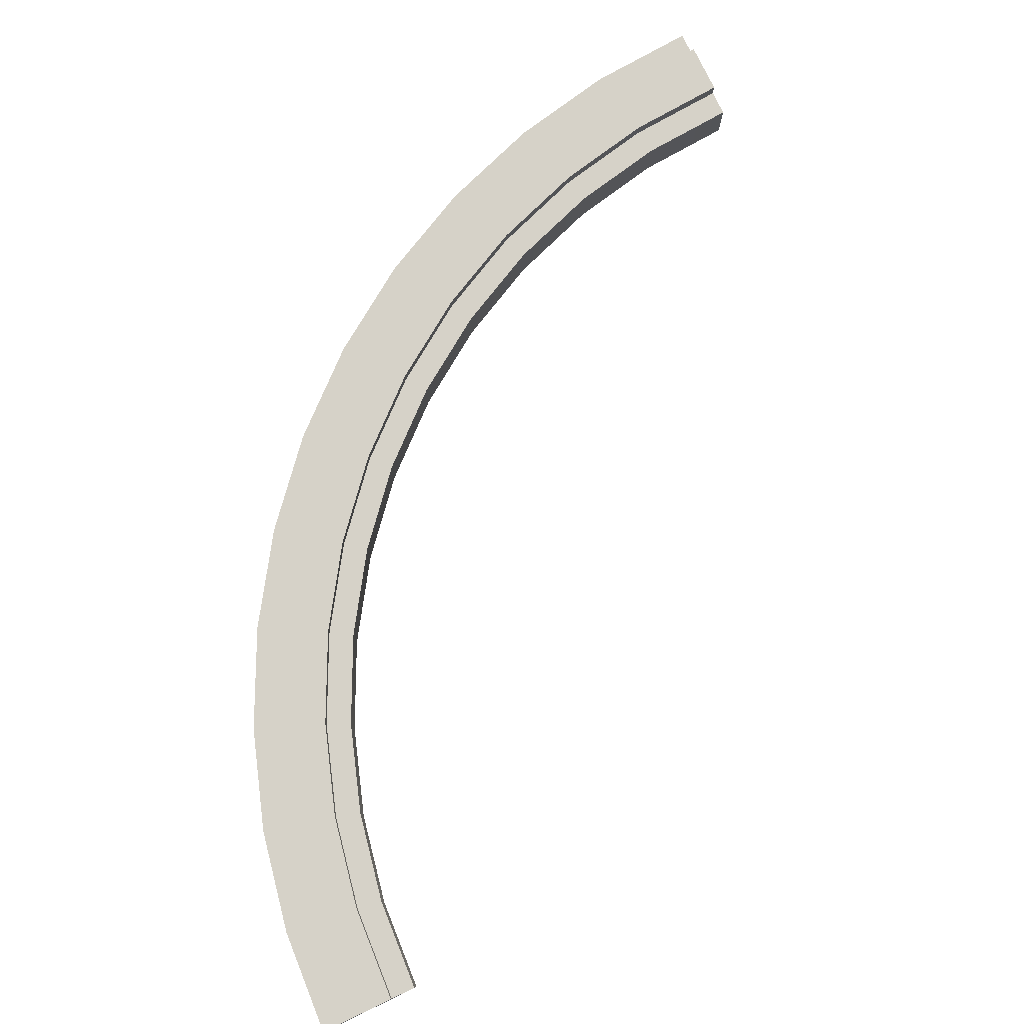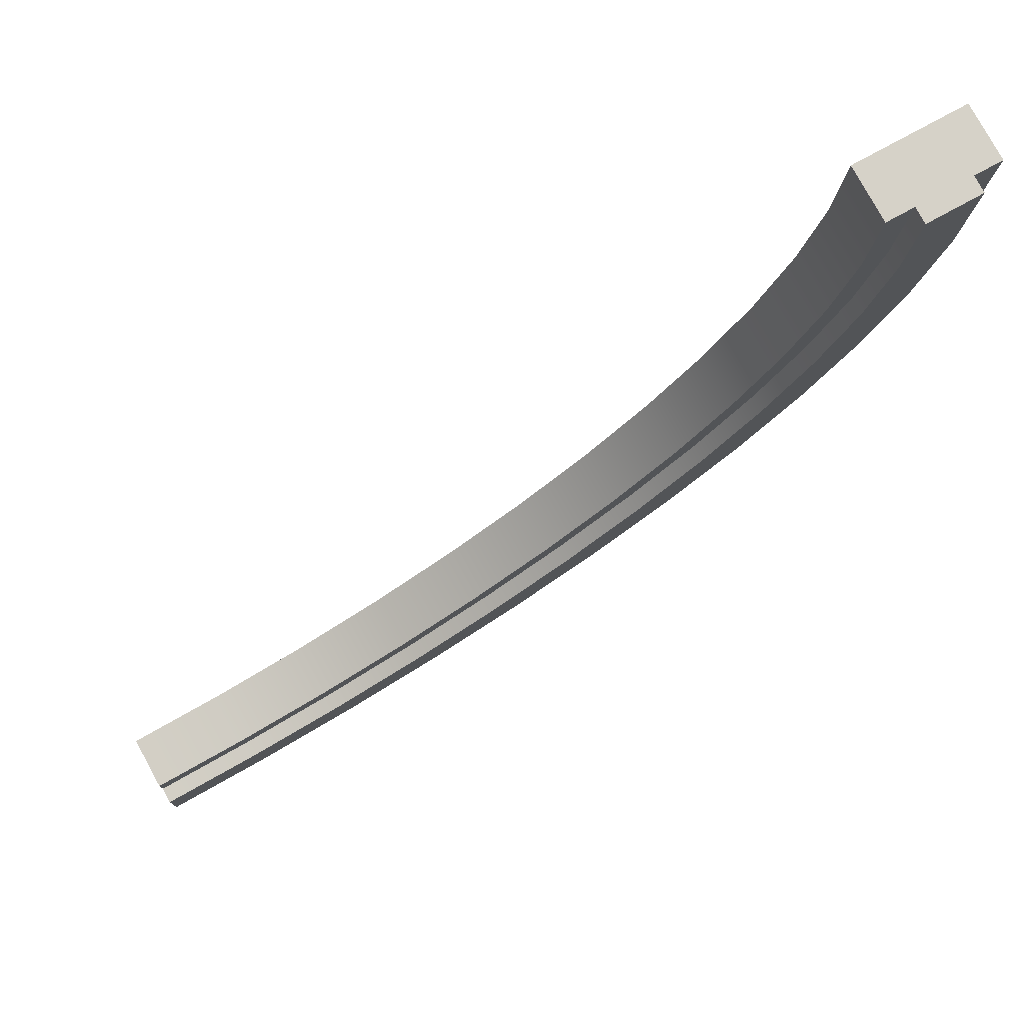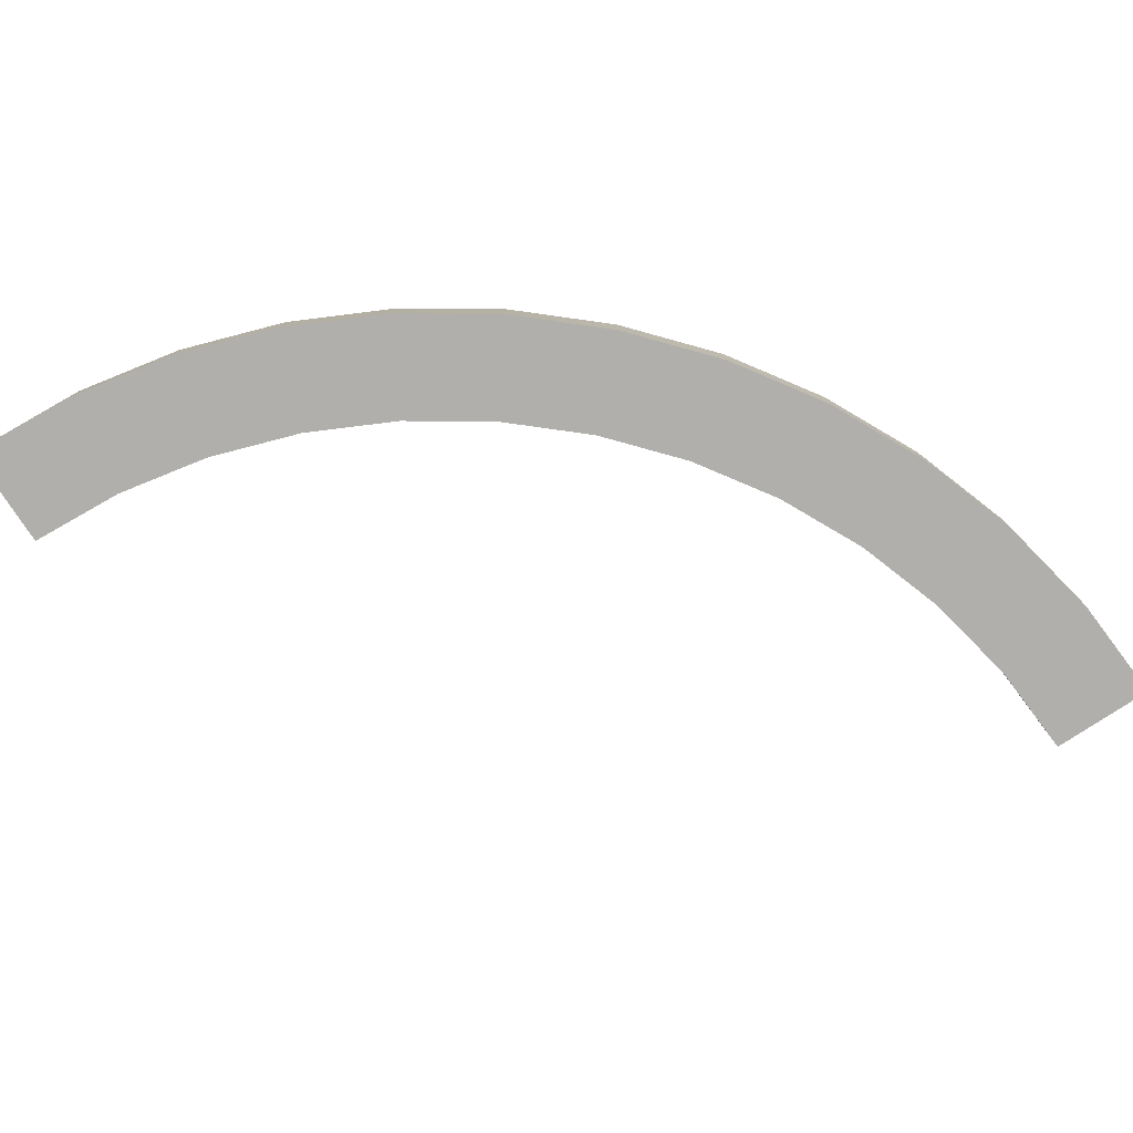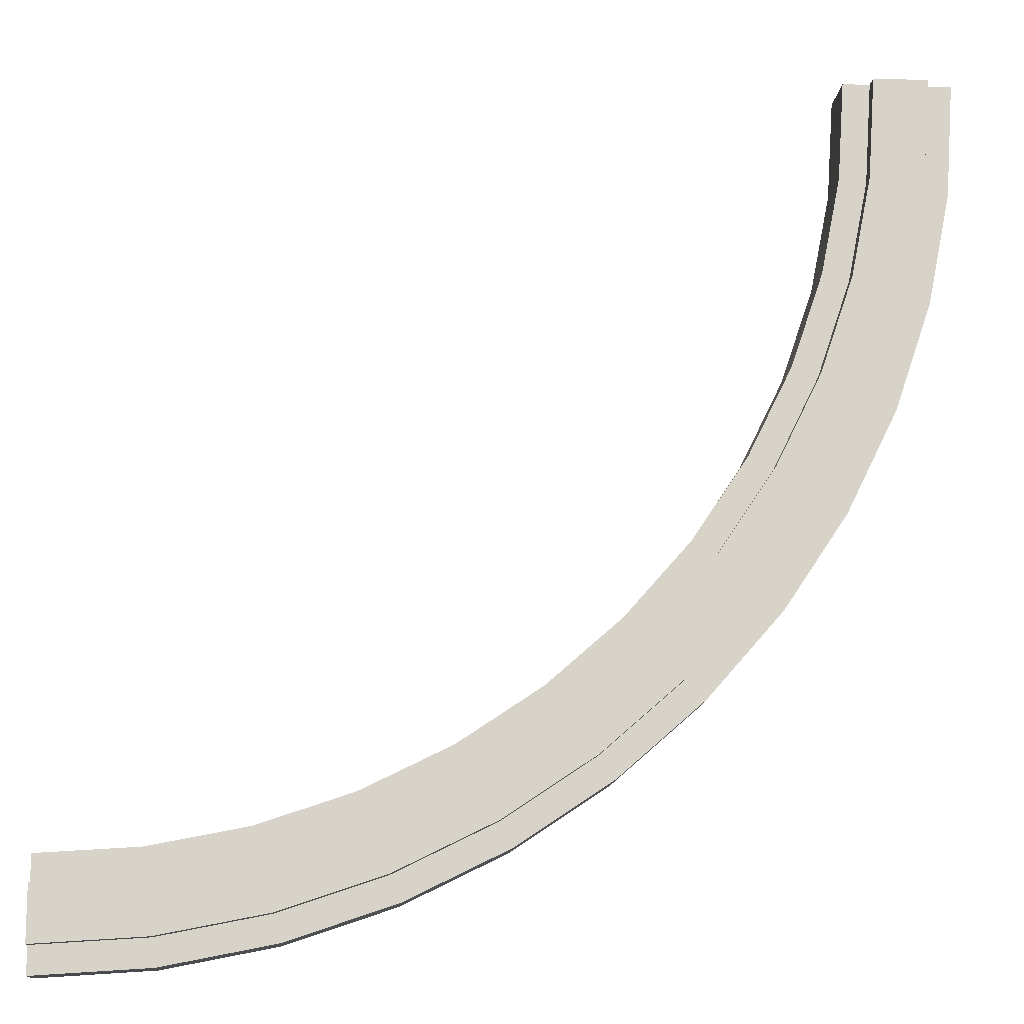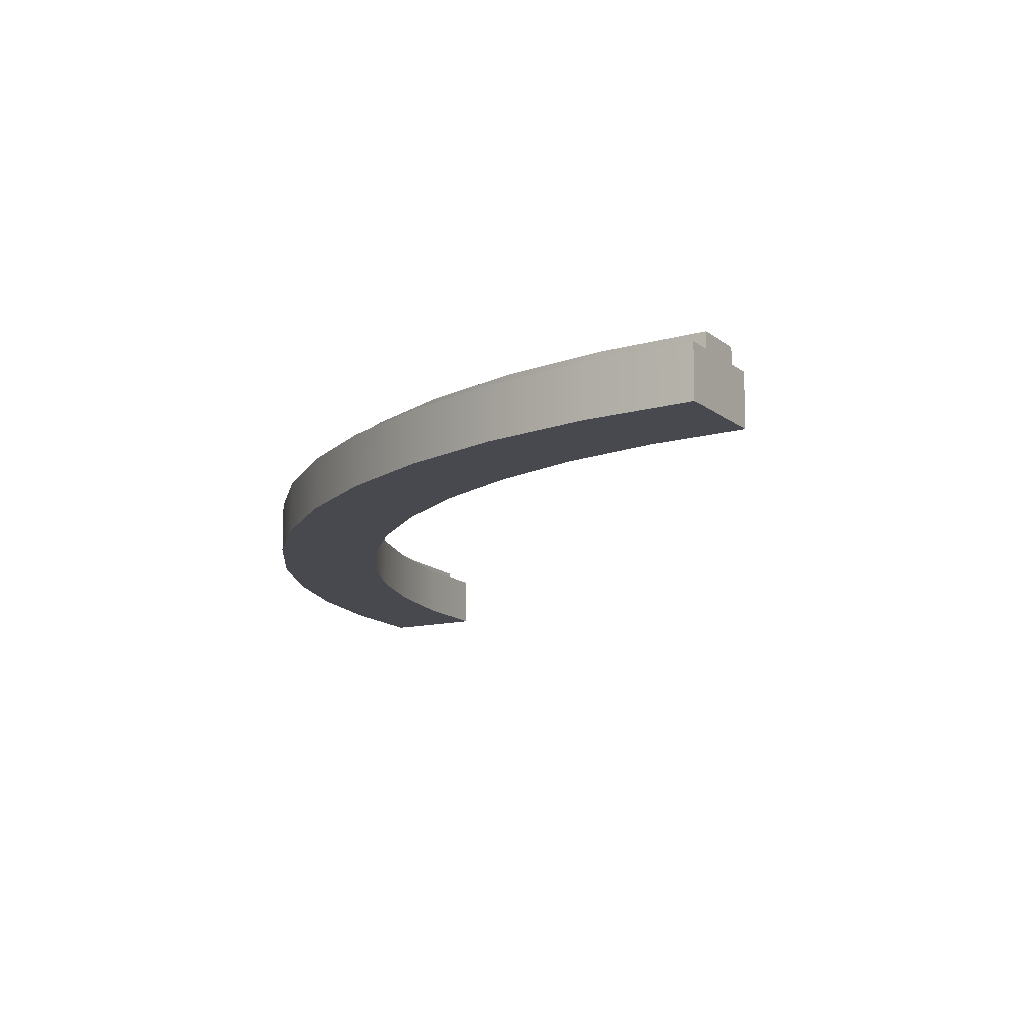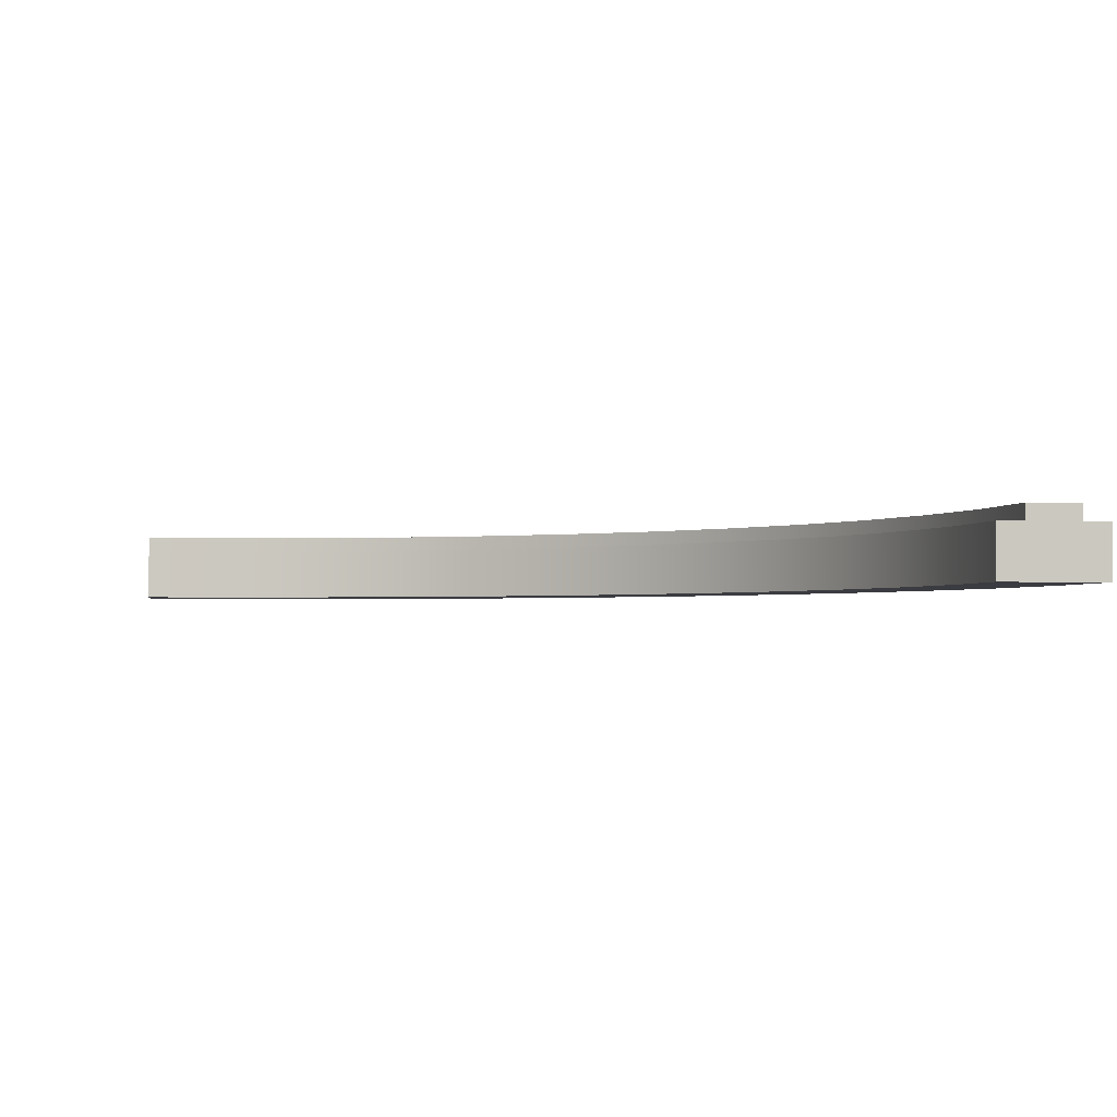
<metadata>
{"format":"obj","ext":"obj","renderer":"f3d","projection":"perspective","resolution":1024,"background":"white","views":[{"elev":78.0,"azim":-25.6,"up":"+Y"},{"elev":77.8,"azim":151.3,"up":"+Z"},{"elev":-78.3,"azim":-146.7,"up":"+Y"},{"elev":-12.8,"azim":175.7,"up":"+Z"},{"elev":-12.7,"azim":-59.9,"up":"+Y"},{"elev":-2.2,"azim":81.4,"up":"+Y"}]}
</metadata>
<code>
g monorail_trackCornerLarge
v 0.8107 0.1 -0.4376
v 0.6247 0.1 -0.4006
v 0.8107 0.13 -0.4376
v 0.6247 0.13 -0.4006
v 1 0 -0.4
v 1 0 -0.6
v 0.8173 0 -0.388
v 0.7912 0 -0.5863
v 0.6377 0 -0.3523
v 0.5859 0 -0.5455
v 0.4642 0 -0.2934
v 0.3877 0 -0.4782
v 0.3 0 -0.2124
v 0.2 0 -0.3856
v 0.1477 0 -0.1107
v 0.02598 0 -0.2694
v 0.01005 0 0.01005
v -0.1314 0 -0.1314
v -0.1107 0 0.1477
v -0.2124 0 0.3
v -0.2694 0 0.02598
v -0.2934 0 0.4642
v -0.3856 0 0.2
v -0.3523 0 0.6377
v -0.388 0 0.8173
v -0.4782 0 0.3877
v -0.4 0 1
v -0.6 0 1
v -0.5455 0 0.5859
v -0.5863 0 0.7912
v -0.1314 0.1 -0.1314
v 0.02598 0.1 -0.2694
v 0.2 0.1 -0.3856
v 0.3877 0.1 -0.4782
v 1 0.13 -0.55
v 1 0.1 -0.55
v 1 0.13 -0.45
v 1 0.1 -0.45
v 1 0.1 -0.6
v 1 0.1 -0.4
v -0.5455 0.1 0.5859
v -0.5863 0.1 0.7912
v 0.4068 0.1 -0.432
v 0.4068 0.13 -0.432
v 0.225 0.1 -0.3423
v 0.225 0.13 -0.3423
v -0.4782 0.1 0.3877
v -0.4006 0.13 0.6247
v -0.4006 0.1 0.6247
v -0.4376 0.13 0.8107
v -0.4376 0.1 0.8107
v 0.1477 0.1 -0.1107
v 0.01005 0.1 0.01005
v -0.4972 0.1 0.5988
v -0.4972 0.13 0.5988
v -0.5367 0.1 0.7977
v -0.5367 0.13 0.7977
v -0.2934 0.1 0.4642
v -0.3523 0.1 0.6377
v -0.09602 0.1 -0.09602
v -0.09602 0.13 -0.09602
v -0.2297 0.1 0.05642
v -0.2297 0.13 0.05642
v -0.3423 0.1 0.225
v -0.3423 0.13 0.225
v -0.388 0.1 0.8173
v -0.45 0.13 1
v -0.45 0.1 1
v -0.2694 0.1 0.02598
v -0.55 0.1 1
v -0.55 0.13 1
v 0.05642 0.1 -0.2297
v 0.05642 0.13 -0.2297
v -0.3856 0.1 0.2
v -0.432 0.1 0.4068
v -0.432 0.13 0.4068
v 0.5859 0.1 -0.5455
v 0.7912 0.1 -0.5863
v -0.6 0.1 1
v 0.7977 0.13 -0.5367
v 0.5988 0.13 -0.4972
v 0.4451 0.13 -0.3396
v 0.275 0.13 -0.2557
v 0.1173 0.13 -0.1504
v -0.0253 0.13 -0.0253
v -0.1504 0.13 0.1173
v -0.2557 0.13 0.275
v -0.3396 0.13 0.4451
v -0.1107 0.1 0.1477
v -0.4 0.1 1
v -0.2124 0.1 0.3
v 0.5988 0.1 -0.4972
v 0.7977 0.1 -0.5367
v 0.8173 0.1 -0.388
v 0.6377 0.1 -0.3523
v -0.3396 0.1 0.4451
v 0.4451 0.1 -0.3396
v 0.4642 0.1 -0.2934
v 0.3 0.1 -0.2124
v 0.275 0.1 -0.2557
v 0.1173 0.1 -0.1504
v -0.0253 0.1 -0.0253
v -0.1504 0.1 0.1173
v -0.2557 0.1 0.275
f 3 2 1
f 2 3 4
f 7 6 5
f 6 7 8
f 8 7 9
f 8 9 10
f 10 9 11
f 10 11 12
f 12 11 13
f 12 13 14
f 14 13 15
f 14 15 16
f 16 15 17
f 16 17 18
f 18 17 19
f 18 19 20
f 18 20 21
f 21 20 22
f 21 22 23
f 23 22 24
f 23 24 25
f 23 25 26
f 26 25 27
f 26 27 28
f 26 28 29
f 29 28 30
f 31 16 18
f 16 31 32
f 33 12 14
f 12 33 34
f 37 36 35
f 38 36 37
f 5 36 38
f 6 36 5
f 36 6 39
f 5 38 40
f 37 1 38
f 1 37 3
f 30 41 29
f 41 30 42
f 45 44 43
f 44 45 46
f 29 47 26
f 47 29 41
f 50 49 48
f 49 50 51
f 52 17 15
f 17 52 53
f 56 55 54
f 55 56 57
f 59 22 58
f 22 59 24
f 32 14 16
f 14 32 33
f 62 61 60
f 61 62 63
f 64 63 62
f 63 64 65
f 66 24 59
f 24 66 25
f 67 51 50
f 51 67 68
f 21 31 18
f 31 21 69
f 70 57 56
f 57 70 71
f 73 45 72
f 45 73 46
f 26 74 23
f 74 26 47
f 75 65 64
f 65 75 76
f 77 8 10
f 8 77 78
f 28 42 30
f 42 28 79
f 80 37 35
f 37 80 3
f 3 80 4
f 4 80 81
f 4 81 82
f 82 81 44
f 82 44 83
f 83 44 46
f 83 46 84
f 84 46 73
f 84 73 85
f 85 73 61
f 85 61 86
f 86 61 63
f 86 63 87
f 87 63 65
f 87 65 88
f 88 65 48
f 48 65 76
f 48 76 50
f 50 76 55
f 50 55 67
f 67 55 71
f 71 55 57
f 89 17 53
f 17 89 19
f 78 6 8
f 6 78 39
f 90 25 66
f 25 90 27
f 61 72 60
f 72 61 73
f 91 19 89
f 19 91 20
f 67 70 68
f 70 67 71
f 79 68 70
f 79 90 68
f 28 90 79
f 90 28 27
f 34 10 12
f 10 34 77
f 58 20 91
f 20 58 22
f 81 93 92
f 93 81 80
f 23 69 21
f 69 23 74
f 54 76 75
f 76 54 55
f 44 92 43
f 92 44 81
f 80 36 93
f 36 80 35
f 94 9 7
f 9 94 95
f 48 96 88
f 96 48 49
f 4 97 2
f 97 4 82
f 95 11 9
f 11 95 98
f 98 13 11
f 13 98 99
f 83 101 100
f 101 83 84
f 40 7 5
f 7 40 94
f 86 102 85
f 102 86 103
f 88 104 87
f 104 88 96
f 84 102 101
f 102 84 85
f 99 15 13
f 15 99 52
f 87 103 86
f 103 87 104
f 82 100 97
f 100 82 83
f 1 40 38
f 40 1 94
f 94 1 95
f 95 1 2
f 95 2 98
f 98 2 97
f 98 97 99
f 99 97 100
f 99 100 52
f 52 100 101
f 52 101 53
f 53 101 102
f 53 102 89
f 89 102 103
f 89 103 91
f 91 103 104
f 91 104 58
f 58 104 96
f 58 96 59
f 59 96 49
f 59 49 66
f 66 49 90
f 90 49 68
f 68 49 51
f 78 36 39
f 36 78 93
f 93 78 92
f 92 78 77
f 92 77 43
f 43 77 34
f 43 34 45
f 45 34 33
f 45 33 72
f 72 33 32
f 72 32 60
f 60 32 31
f 60 31 62
f 62 31 69
f 62 69 64
f 64 69 74
f 64 74 75
f 75 74 47
f 75 47 54
f 54 47 41
f 54 41 56
f 56 41 70
f 70 41 42
f 70 42 79

</code>
